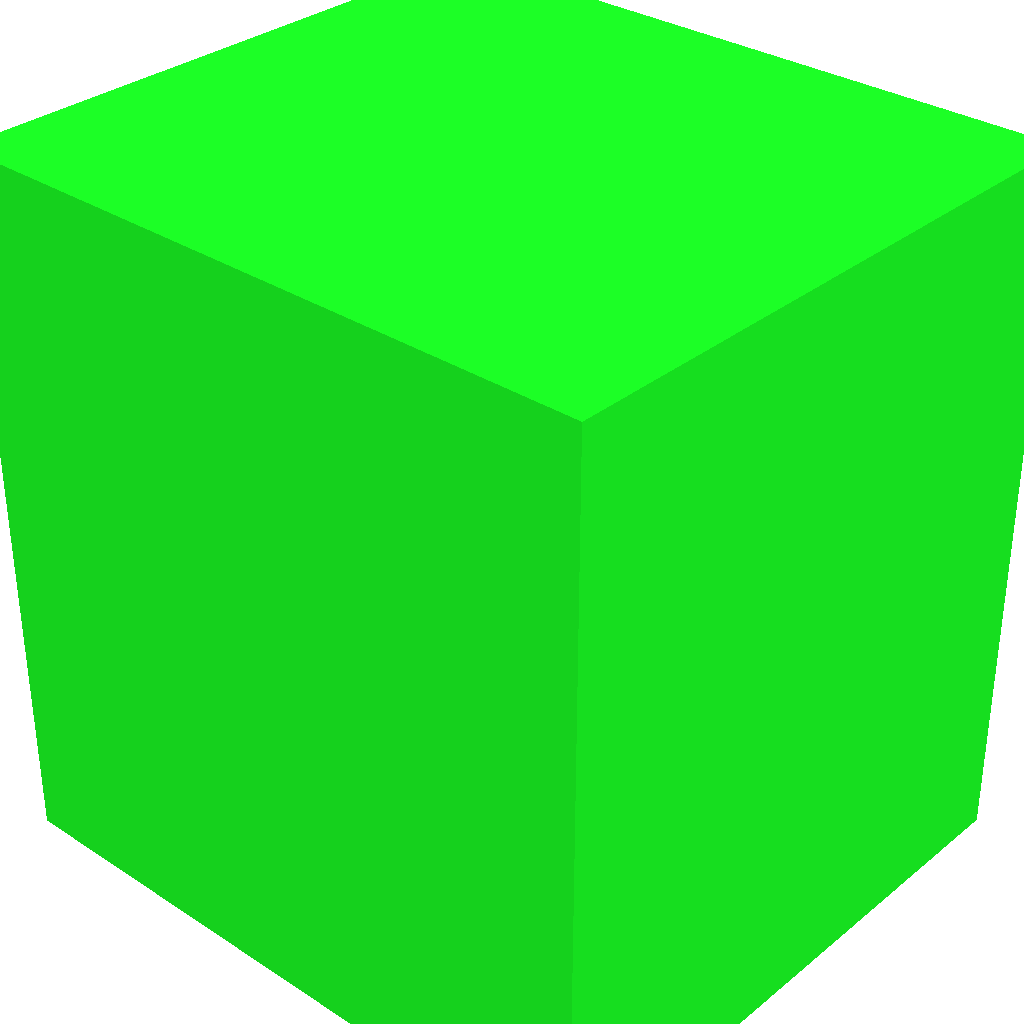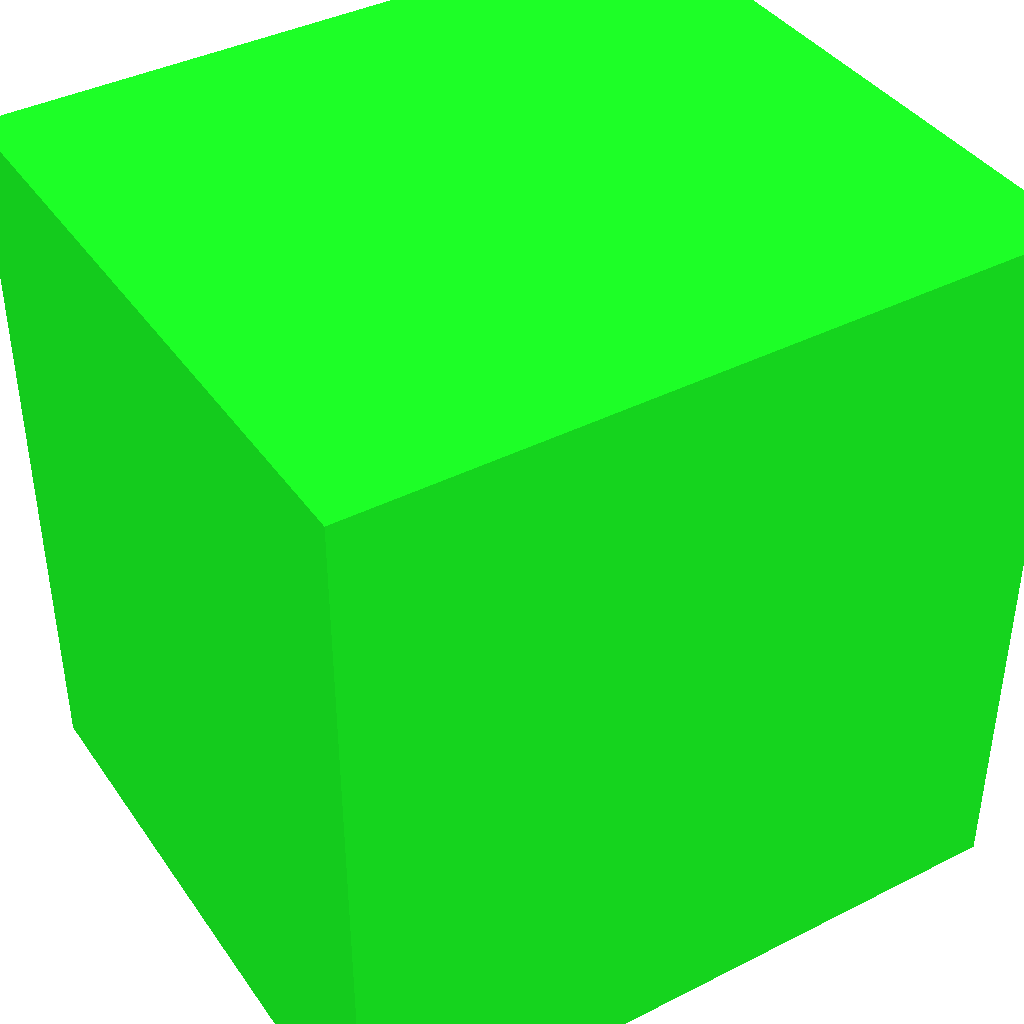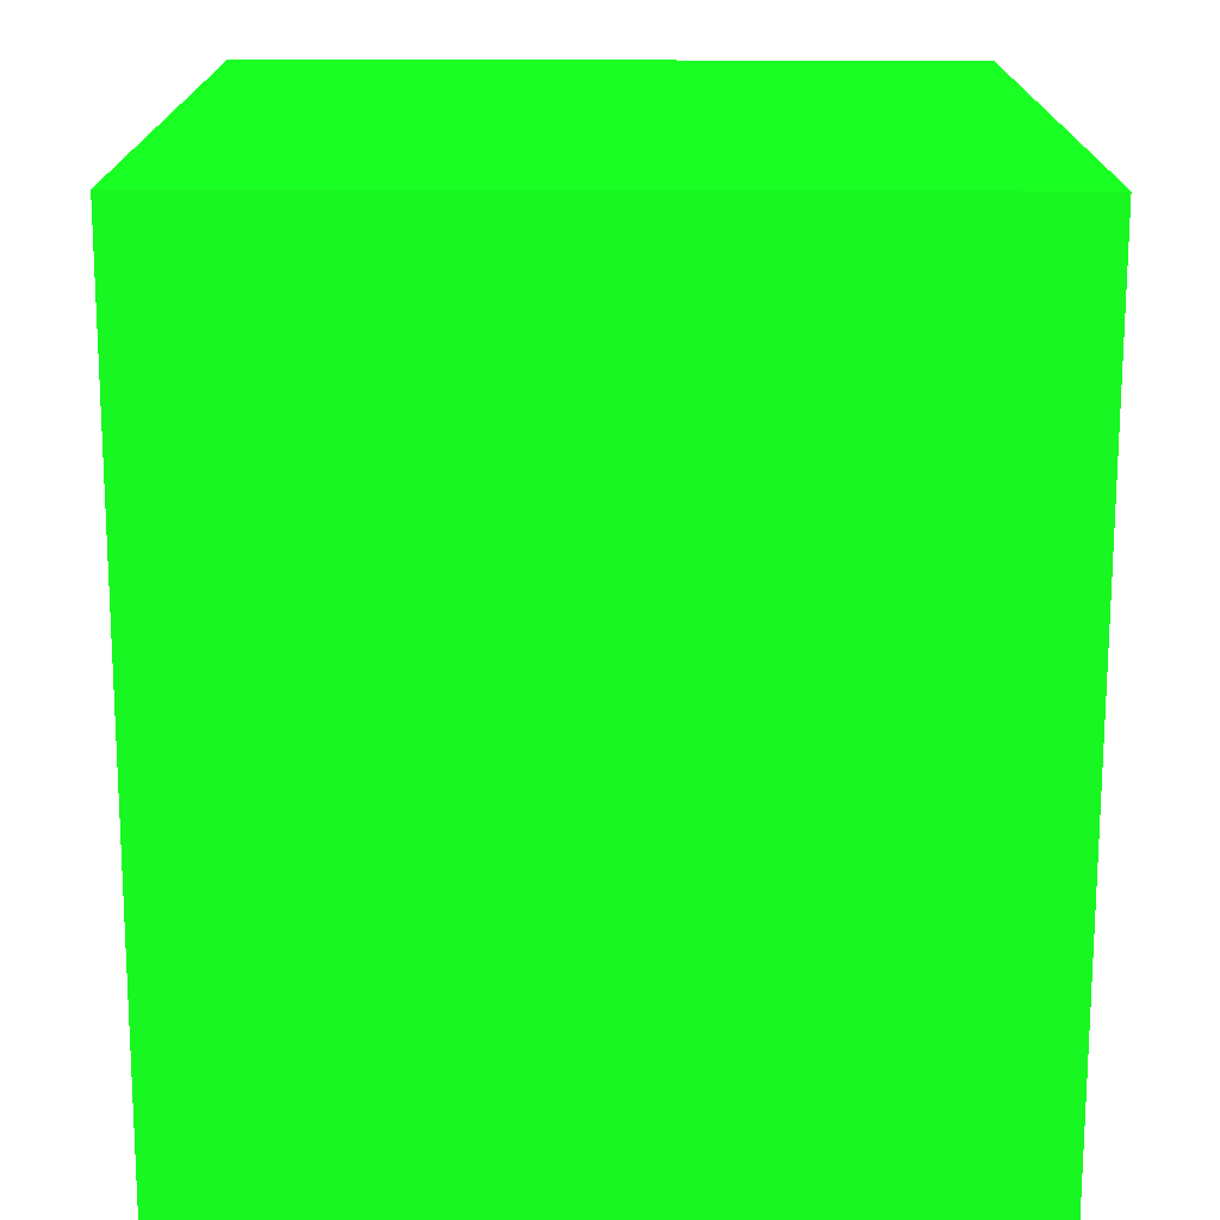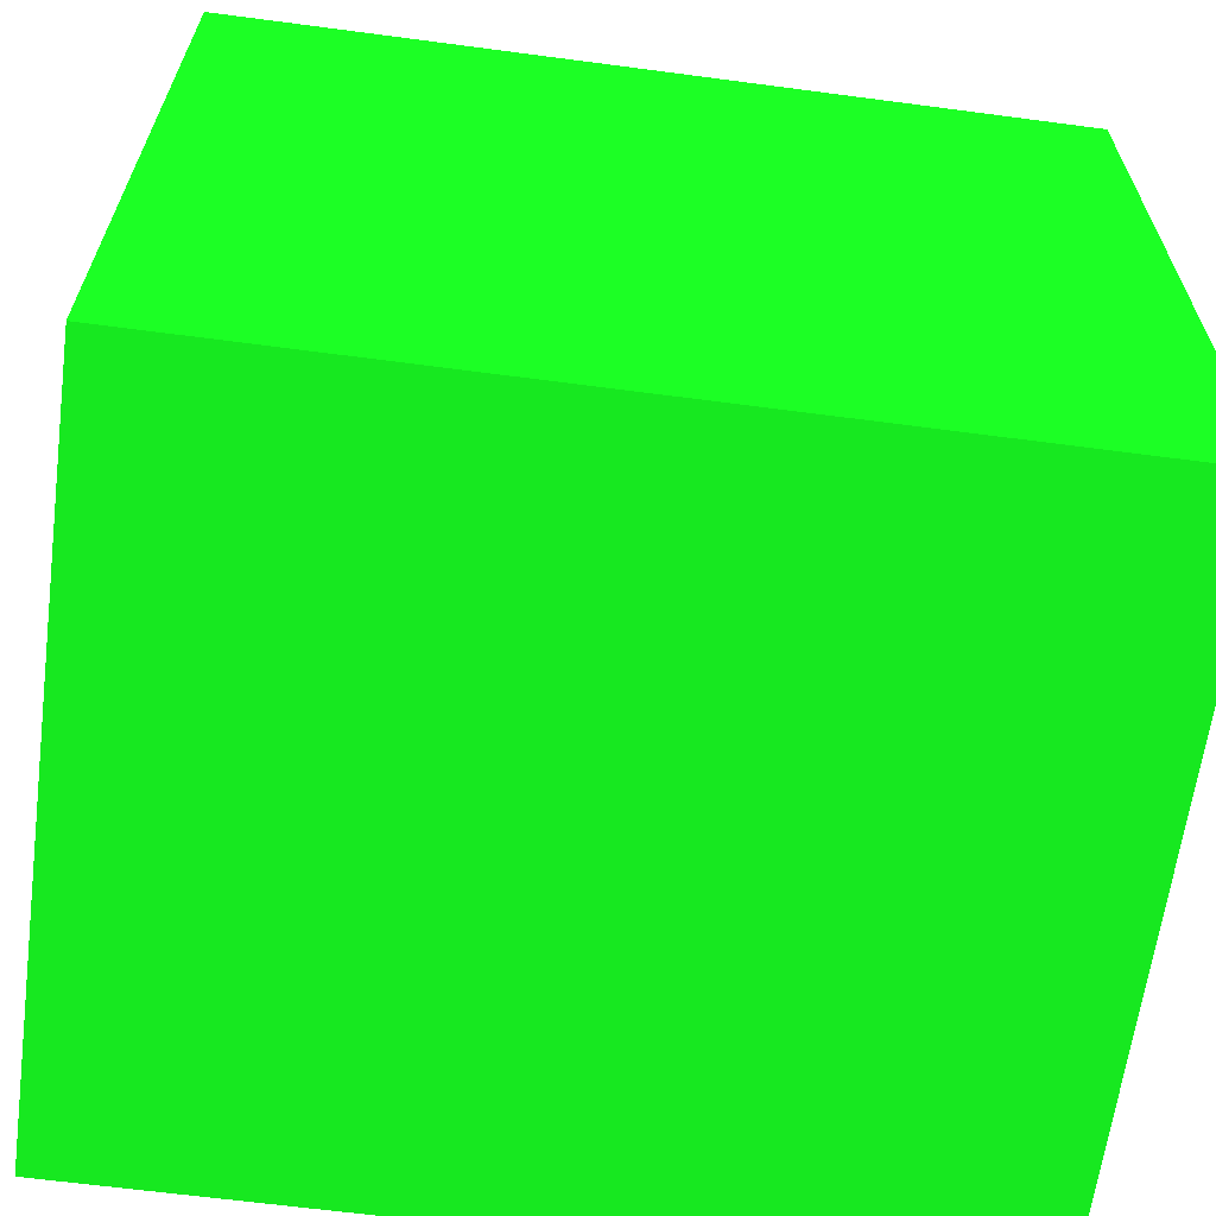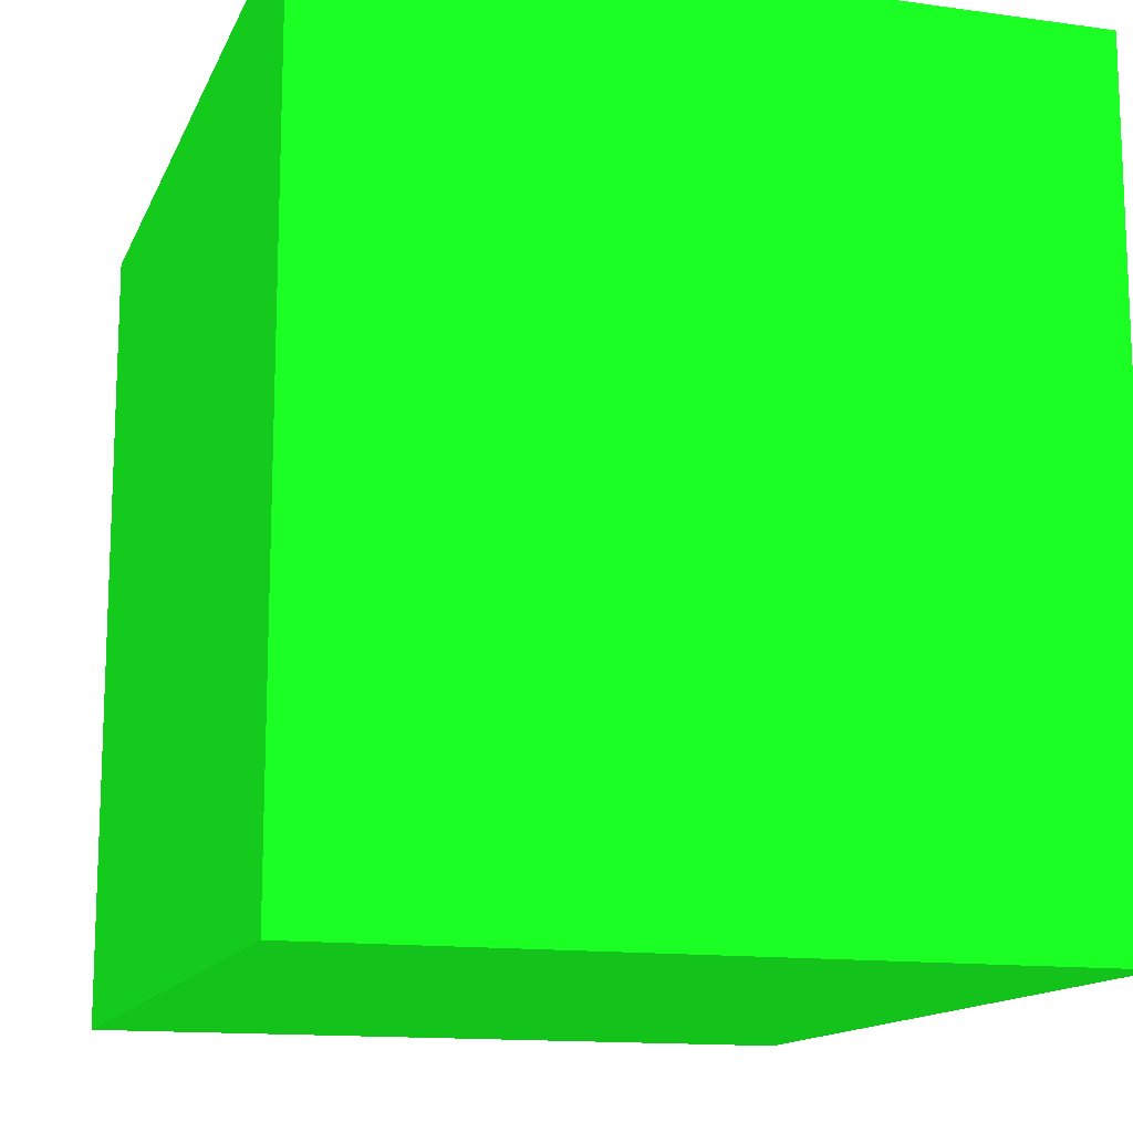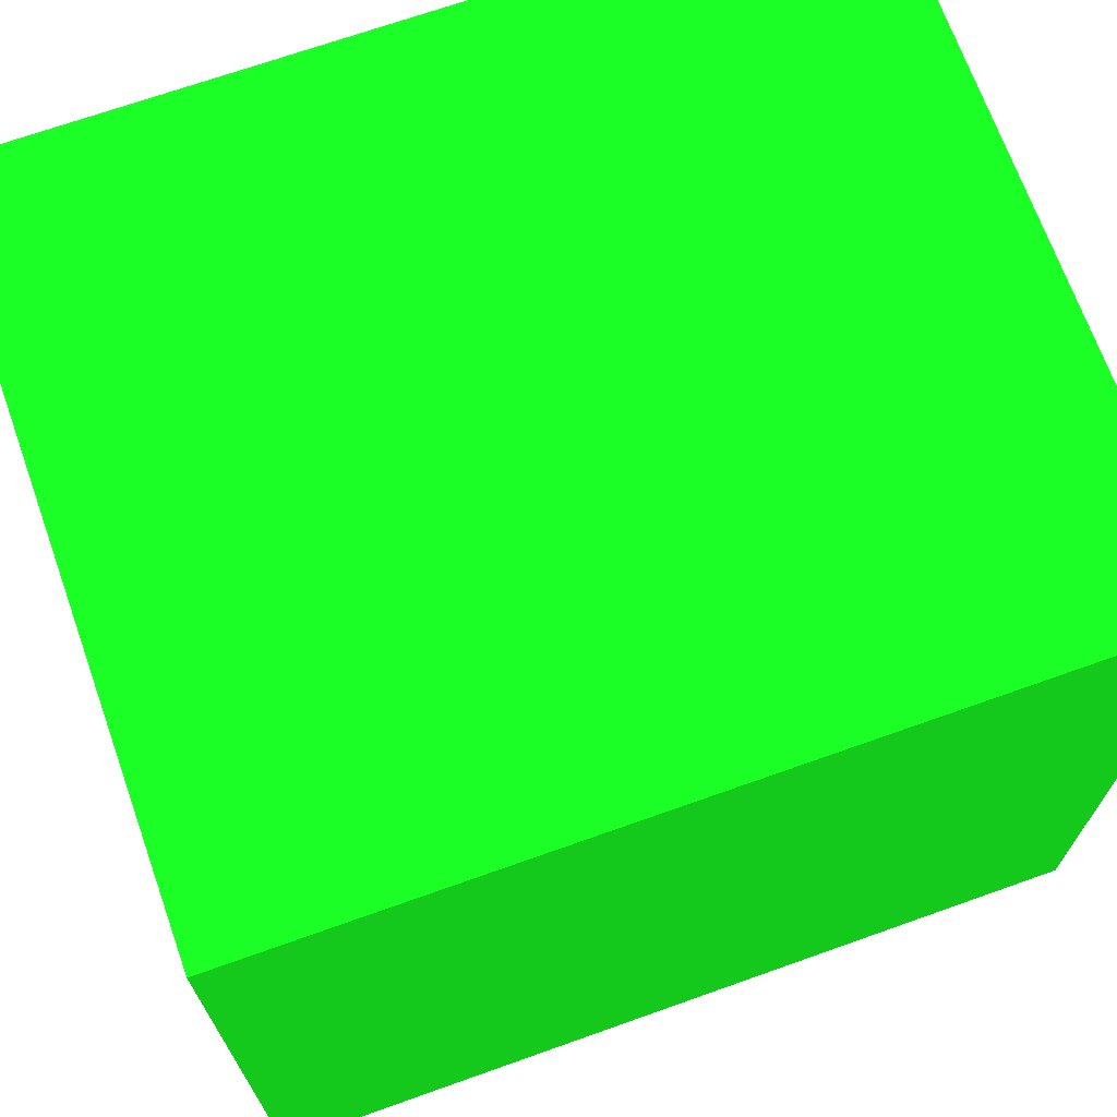
<metadata>
{"format":"obj","ext":"obj","renderer":"f3d","projection":"perspective","resolution":1024,"background":"white","views":[{"elev":32.2,"azim":132.0,"up":"+Z"},{"elev":40.2,"azim":58.2,"up":"+Z"},{"elev":-73.5,"azim":-0.1,"up":"+Y"},{"elev":-64.0,"azim":82.4,"up":"+Y"},{"elev":-13.7,"azim":162.7,"up":"+Y"},{"elev":69.6,"azim":-109.6,"up":"+Y"}]}
</metadata>
<code>
v 5.275 5 -8.853 0.05882 0.5882 0.08235
v 5.275 3.15 -8.853 0.05882 0.5882 0.08235
v 5.275 5 -10.81 0.05882 0.5882 0.08235
v 3.605 5 -10.81 0.05882 0.5882 0.08235
v 3.605 3.15 -8.853 0.05882 0.5882 0.08235
v 3.605 3.15 -10.81 0.05882 0.5882 0.08235
v 3.605 5 -8.853 0.05882 0.5882 0.08235
v 5.275 3.15 -10.81 0.05882 0.5882 0.08235
f 1 2 3
f 1 3 4
f 5 2 1
f 6 4 3
f 6 5 4
f 6 2 5
f 7 5 1
f 7 1 4
f 7 4 5
f 8 6 3
f 8 3 2
f 8 2 6

</code>
